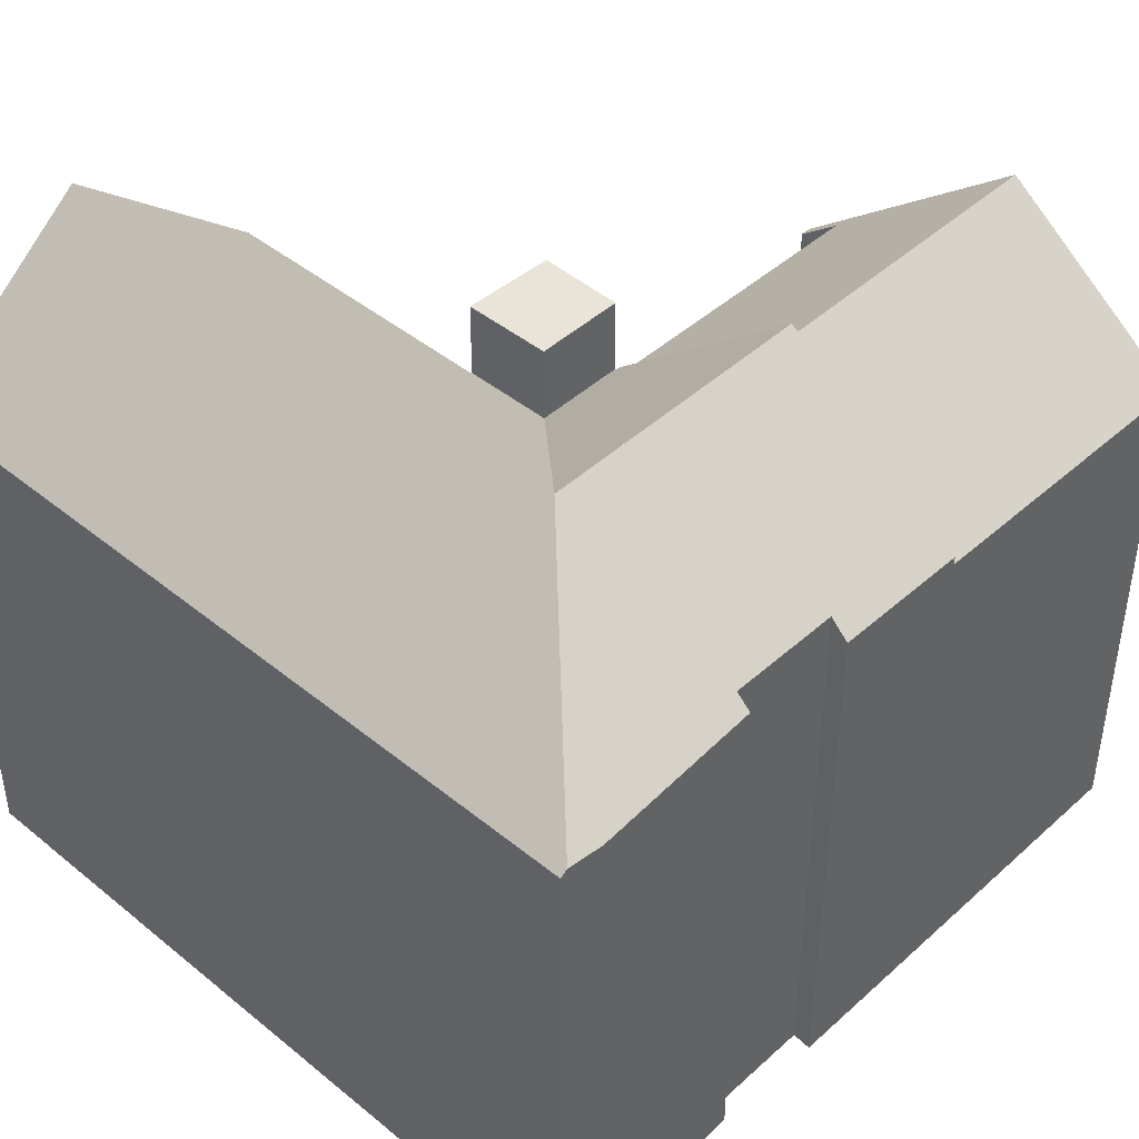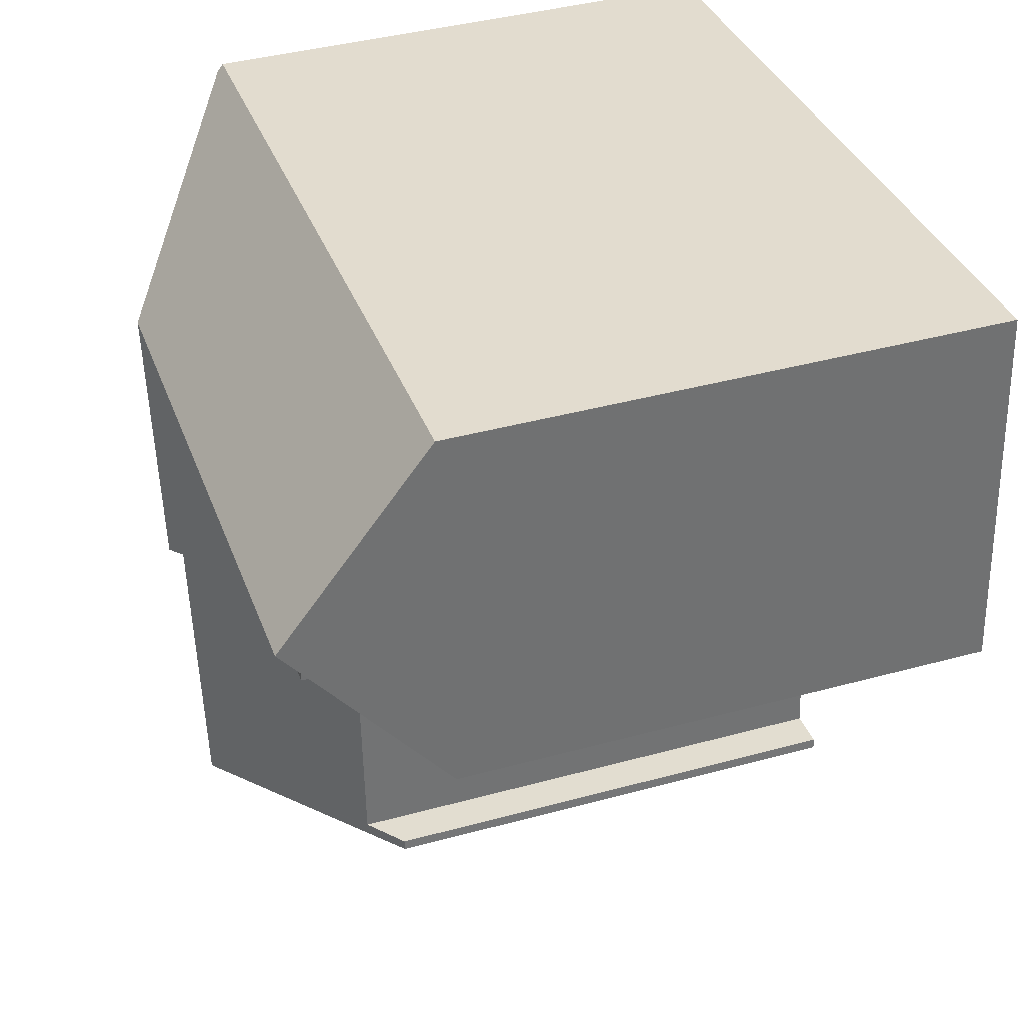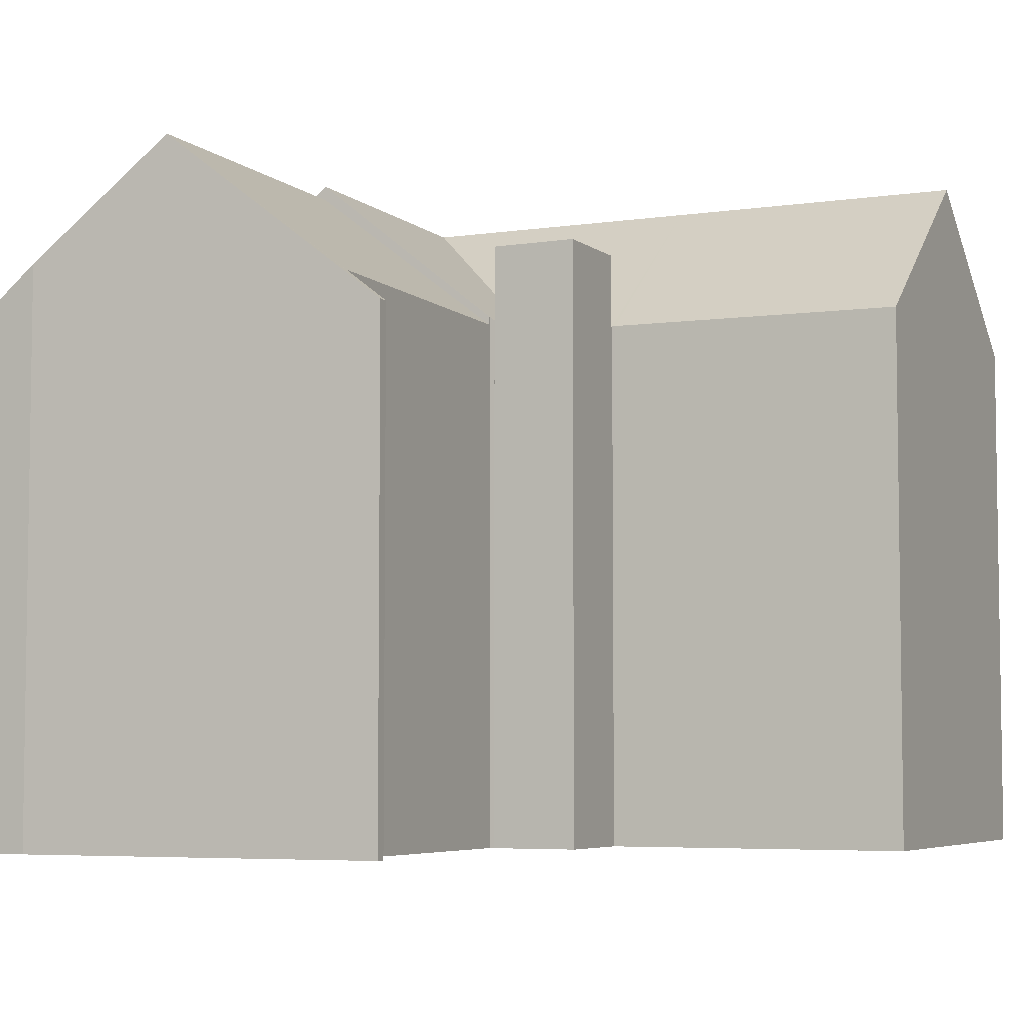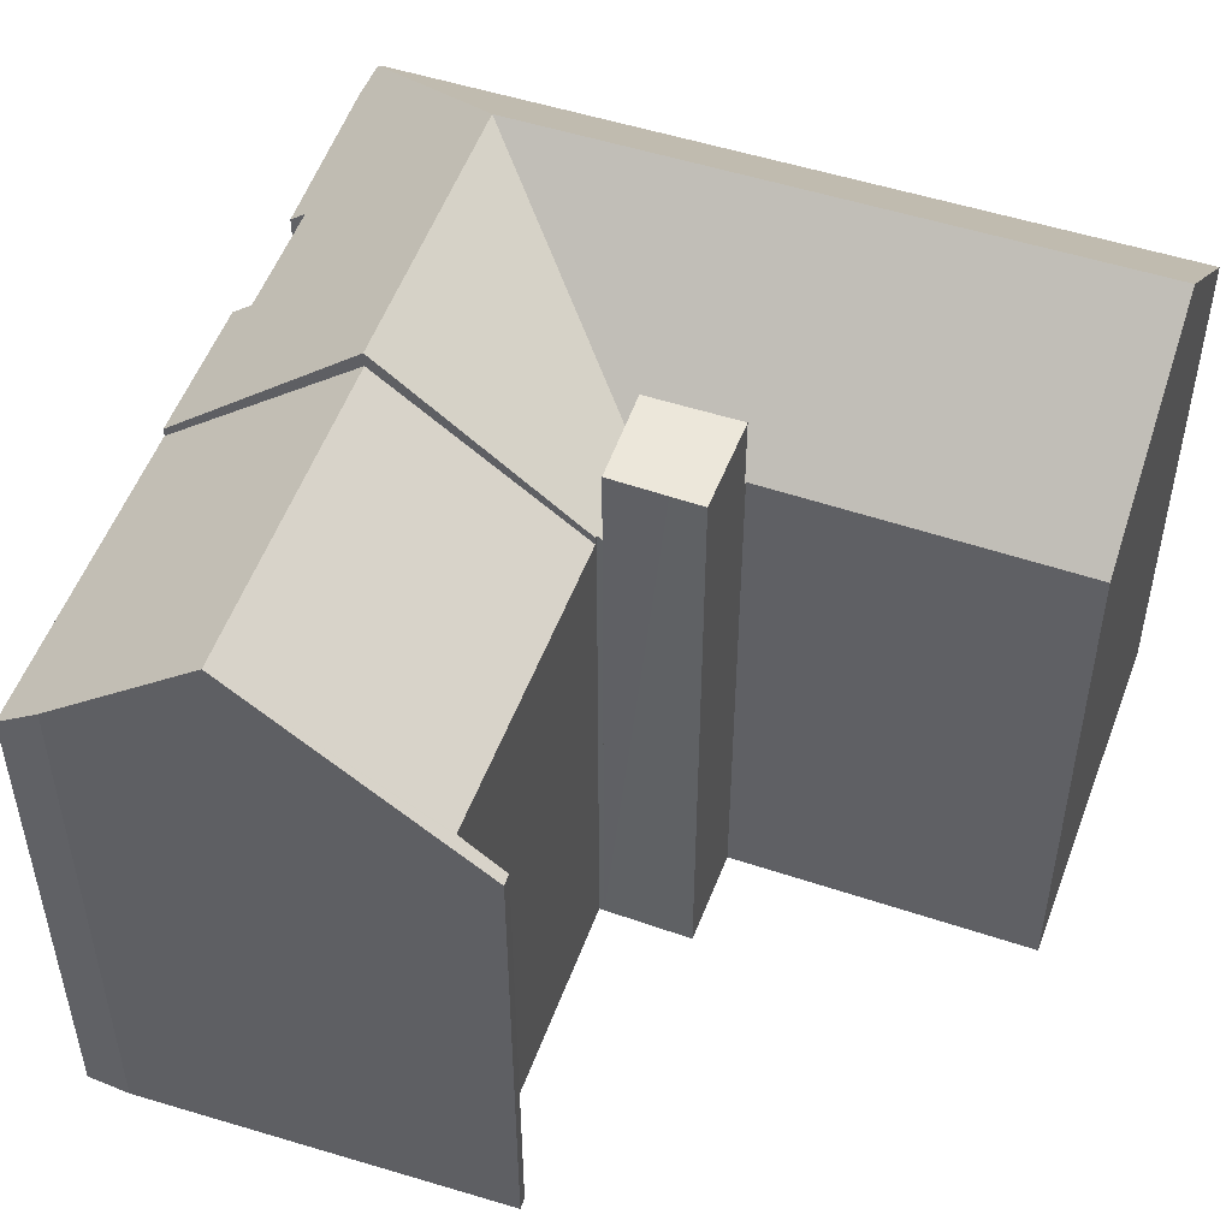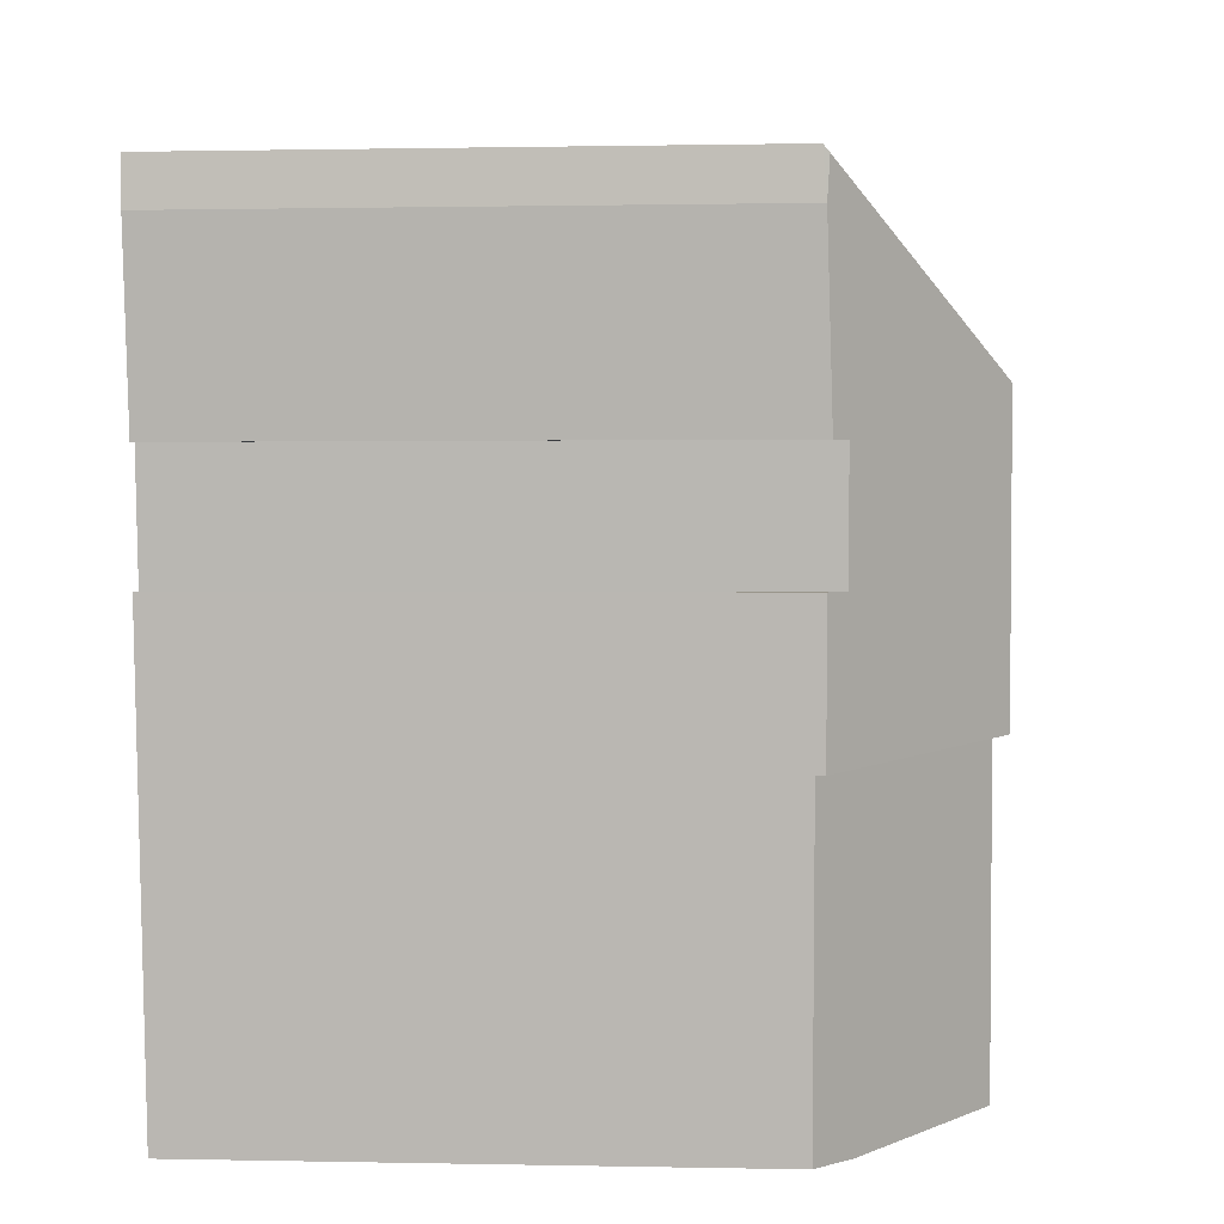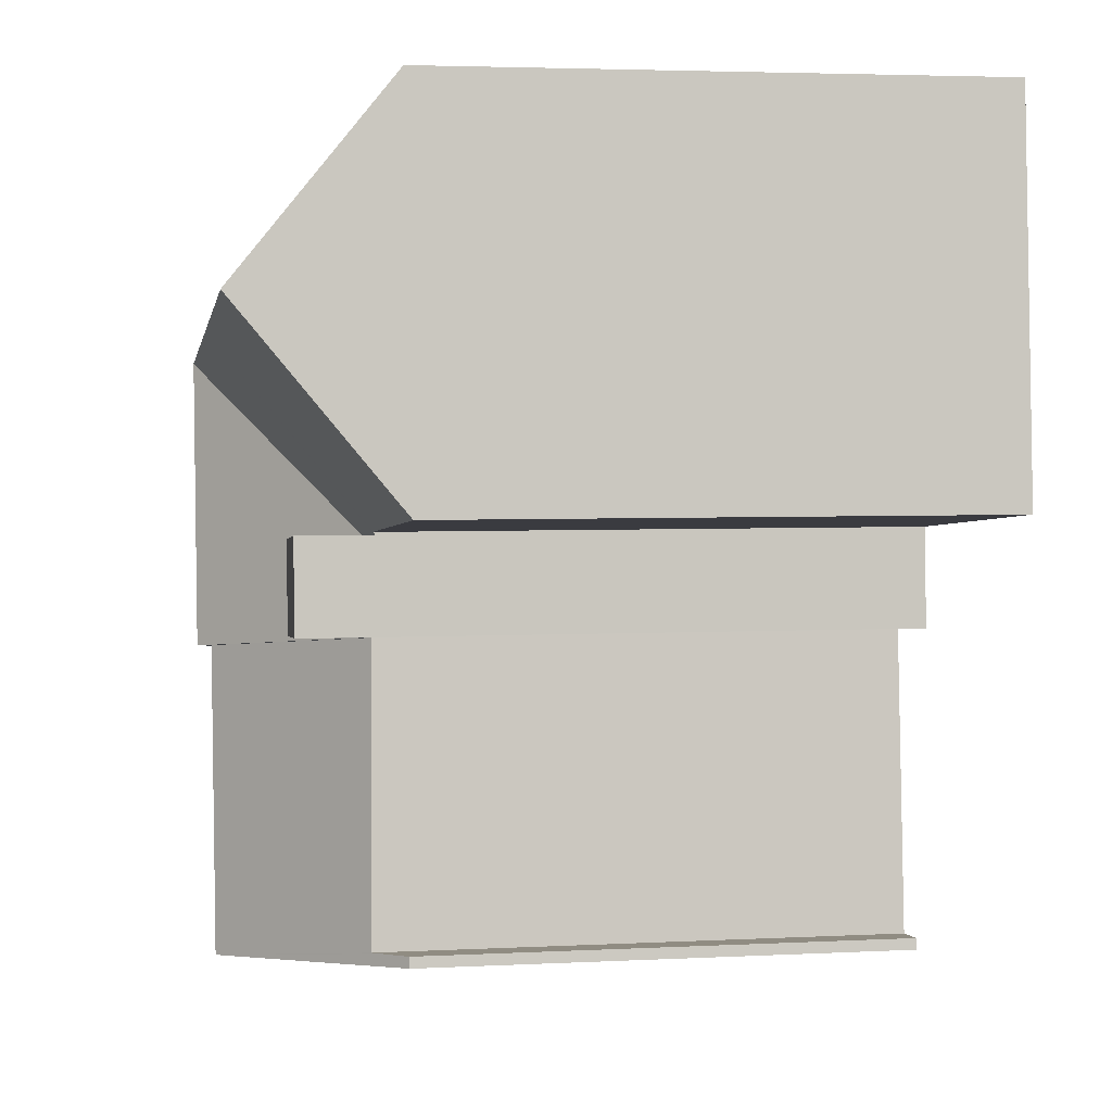
<metadata>
{"format":"obj","ext":"obj","renderer":"f3d","projection":"perspective","resolution":1024,"background":"white","views":[{"elev":43.5,"azim":49.4,"up":"+Y"},{"elev":40.6,"azim":-108.5,"up":"+Z"},{"elev":-5.4,"azim":-149.6,"up":"+Y"},{"elev":50.9,"azim":-154.8,"up":"+Y"},{"elev":0.6,"azim":94.7,"up":"+Z"},{"elev":3.8,"azim":-99.8,"up":"+Z"}]}
</metadata>
<code>
v  18.59 15.24 -13.3
v  20.65 14.4 -4.901
v  19.76 14.34 -13.32
v  15.62 18.31 -4.275
v  14.63 18.31 -12.81
v  8.623 13.62 -11.75
v  9.418 14.26 -12.16
v  8.586 13.62 -12.06
v  9.457 14.26 -11.83
v  9.733 14.48 -11.85
v  10.54 14.37 -3.643
v  10.54 2.231e-16 -3.643
v  20.65 3.001e-16 -4.901
v  15.62 2.618e-16 -4.275
v  9.733 7.257e-16 -11.85
v  8.623 7.194e-16 -11.75
v  9.457 7.241e-16 -11.83
v  19.76 8.159e-16 -13.32
v  18.59 8.144e-16 -13.3
v  9.418 7.446e-16 -12.16
v  8.586 7.382e-16 -12.06
v  14.63 7.843e-16 -12.81
v  20.95 14.66 -2.047
v  20.51 15.1 -1.05
v  21.05 14.66 -1.062
v  21.97 14.66 6.891
v  16.52 18.7 3.561
v  22.01 14.72 7.911
v  21.27 14.78 2.099
v  20.85 15.12 2.118
v  15.93 18.7 -1.557
v  20.65 14.63 -4.901
v  15.62 18.7 -4.275
v  11.86 14.57 9.09
v  22.02 14.57 8.098
v  11.29 18.7 4.072
v  9.01 14.57 9.369
v  0.874 14.57 10.16
v  8.577 18.7 4.337
v  0.441 18.7 5.132
v  10.7 14.49 -1.046
v  10.54 14.6 -3.569
v  10.41 14.49 -3.56
v  10.54 14.6 -3.643
v  8.237 14.55 -0.73
v  8.231 14.49 -0.805
v  8.143 14.55 -0.722
v  0 14.49 8.871e-16
v  20.51 6.429e-17 -1.05
v  21.05 6.503e-17 -1.062
v  0.874 -6.224e-16 10.16
v  9.01 -5.737e-16 9.369
v  22.02 -4.959e-16 8.098
v  11.86 -5.566e-16 9.09
v  21.97 -4.22e-16 6.891
v  22.01 -4.844e-16 7.911
v  21.27 -1.285e-16 2.099
v  20.85 -1.297e-16 2.118
v  20.95 1.253e-16 -2.047
v  10.54 2.185e-16 -3.569
v  10.41 2.18e-16 -3.56
v  10.7 6.405e-17 -1.046
v  8.231 4.929e-17 -0.805
v  8.237 4.47e-17 -0.73
v  0 0 0
v  8.143 4.421e-17 -0.722
v  0.441 -3.142e-16 5.132
v  8.029 16.56 -3.331
v  8.884 16.56 -3.452
v  8.024 16.56 -3.392
v  9.15 16.56 -3.471
v  10.41 16.56 -3.56
v  10.7 16.56 -1.046
v  8.114 16.56 -2.267
v  8.231 16.56 -0.805
v  8.024 2.077e-16 -3.392
v  8.029 2.04e-16 -3.331
v  8.114 1.388e-16 -2.267
v  9.15 2.125e-16 -3.471
v  8.884 2.114e-16 -3.452
g defaultobject
f 1 2 3
f 2 1 4
f 4 1 5
f 6 7 8
f 7 6 9
f 7 9 5
f 5 9 10
f 5 10 11
f 5 11 4
f 11 2 4
f 2 11 12
f 2 12 13
f 13 12 14
f 9 15 10
f 15 9 6
f 15 6 16
f 15 16 17
f 13 3 2
f 3 13 18
f 3 19 1
f 19 3 18
f 1 7 5
f 7 1 19
f 7 19 8
f 8 19 20
f 8 20 21
f 20 19 22
f 8 16 6
f 16 8 21
f 15 11 10
f 11 15 12
f 20 16 21
f 16 20 17
f 17 20 22
f 17 22 15
f 15 22 12
f 12 22 19
f 12 19 14
f 14 19 18
f 14 18 13
f 23 24 25
f 26 27 28
f 27 26 29
f 27 29 30
f 27 30 31
f 31 30 24
f 31 24 23
f 31 23 32
f 31 32 33
f 28 34 35
f 34 28 27
f 34 27 36
f 34 36 37
f 37 36 38
f 38 36 39
f 38 39 40
f 41 42 43
f 42 33 44
f 33 42 41
f 33 41 27
f 33 27 31
f 41 36 27
f 36 41 39
f 39 41 45
f 45 41 46
f 39 45 47
f 39 47 48
f 39 48 40
f 49 25 24
f 25 49 50
f 51 37 38
f 37 51 34
f 34 51 35
f 35 51 52
f 35 52 53
f 53 52 54
f 35 26 28
f 26 35 55
f 55 35 53
f 55 53 56
f 26 57 29
f 57 26 55
f 58 24 30
f 24 58 49
f 50 23 25
f 23 50 32
f 32 50 13
f 13 50 59
f 29 58 30
f 58 29 57
f 32 44 33
f 44 32 13
f 44 13 12
f 12 13 14
f 60 43 42
f 43 60 61
f 62 46 41
f 46 62 63
f 64 47 45
f 47 64 48
f 48 64 65
f 65 64 66
f 12 42 44
f 42 12 60
f 61 41 43
f 41 61 62
f 46 64 45
f 64 46 63
f 48 38 40
f 38 48 65
f 38 65 51
f 51 65 67
f 67 52 51
f 52 67 65
f 52 65 66
f 52 66 54
f 54 66 53
f 53 66 64
f 53 64 63
f 53 63 62
f 53 62 61
f 53 61 60
f 53 60 12
f 53 12 14
f 53 14 58
f 58 14 49
f 49 14 13
f 53 58 56
f 56 58 55
f 49 13 59
f 49 59 50
f 57 55 58
f 68 69 70
f 69 68 71
f 71 68 72
f 72 68 73
f 73 68 74
f 73 74 75
f 76 68 70
f 68 76 74
f 74 76 75
f 75 76 63
f 63 76 77
f 63 77 78
f 63 73 75
f 73 63 62
f 62 72 73
f 72 62 61
f 61 71 72
f 71 61 69
f 69 61 70
f 70 61 76
f 76 61 79
f 76 79 80
f 78 62 63
f 62 78 77
f 62 77 61
f 61 77 80
f 80 77 76
f 61 80 79

</code>
